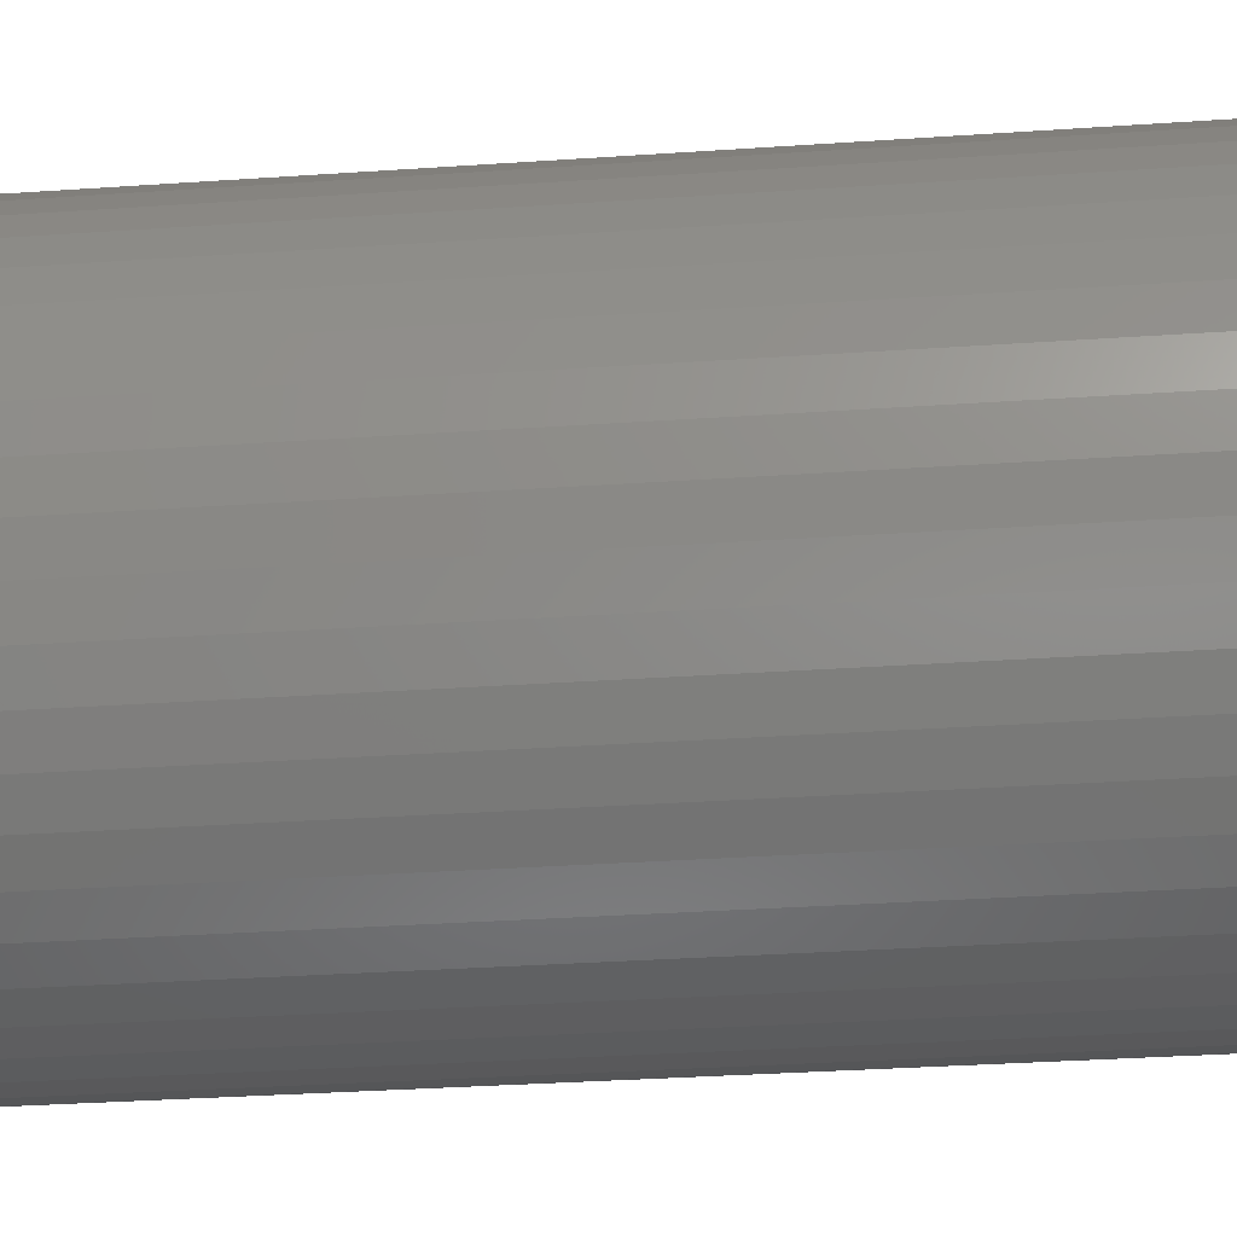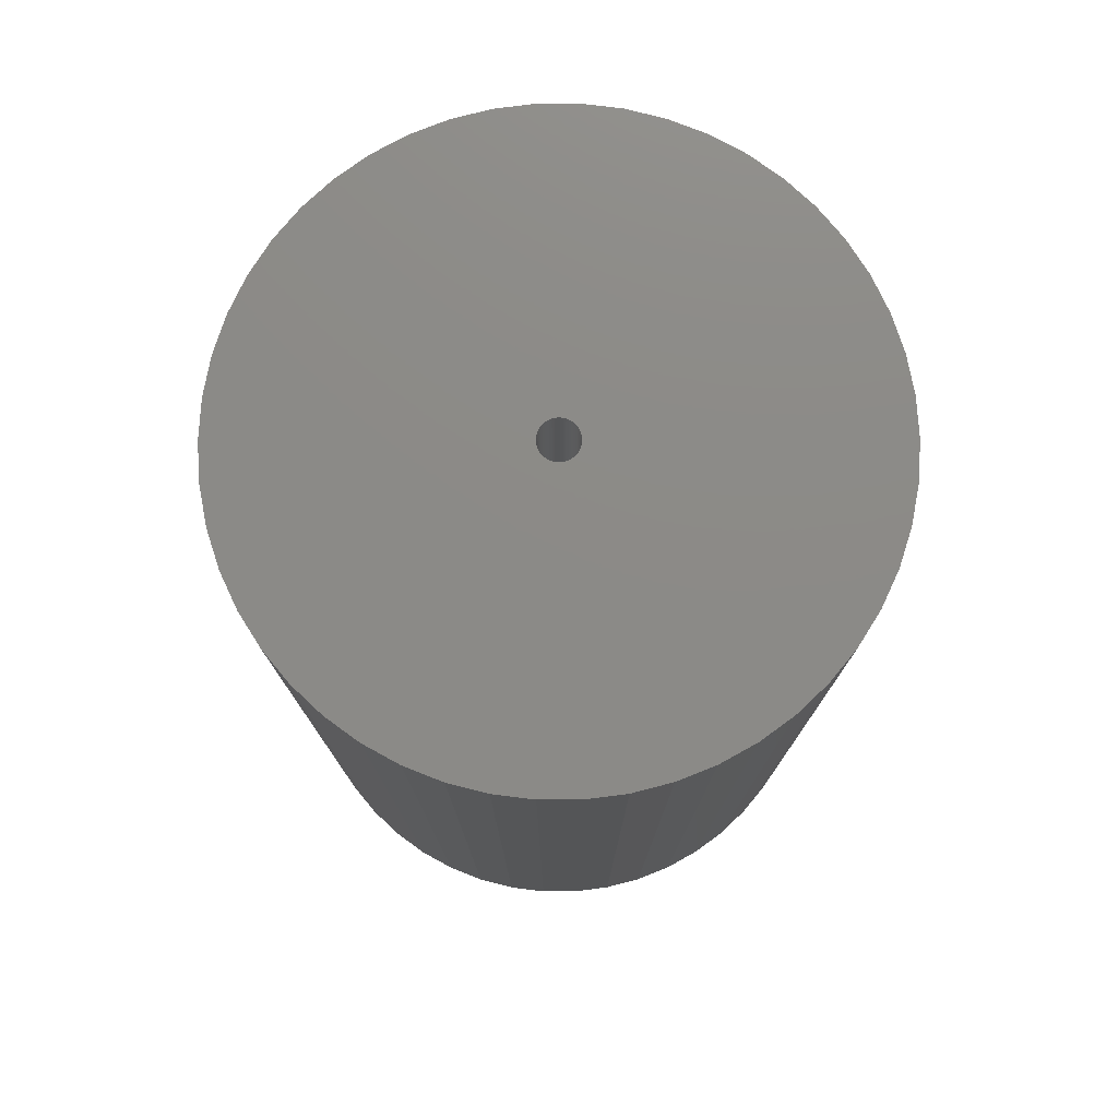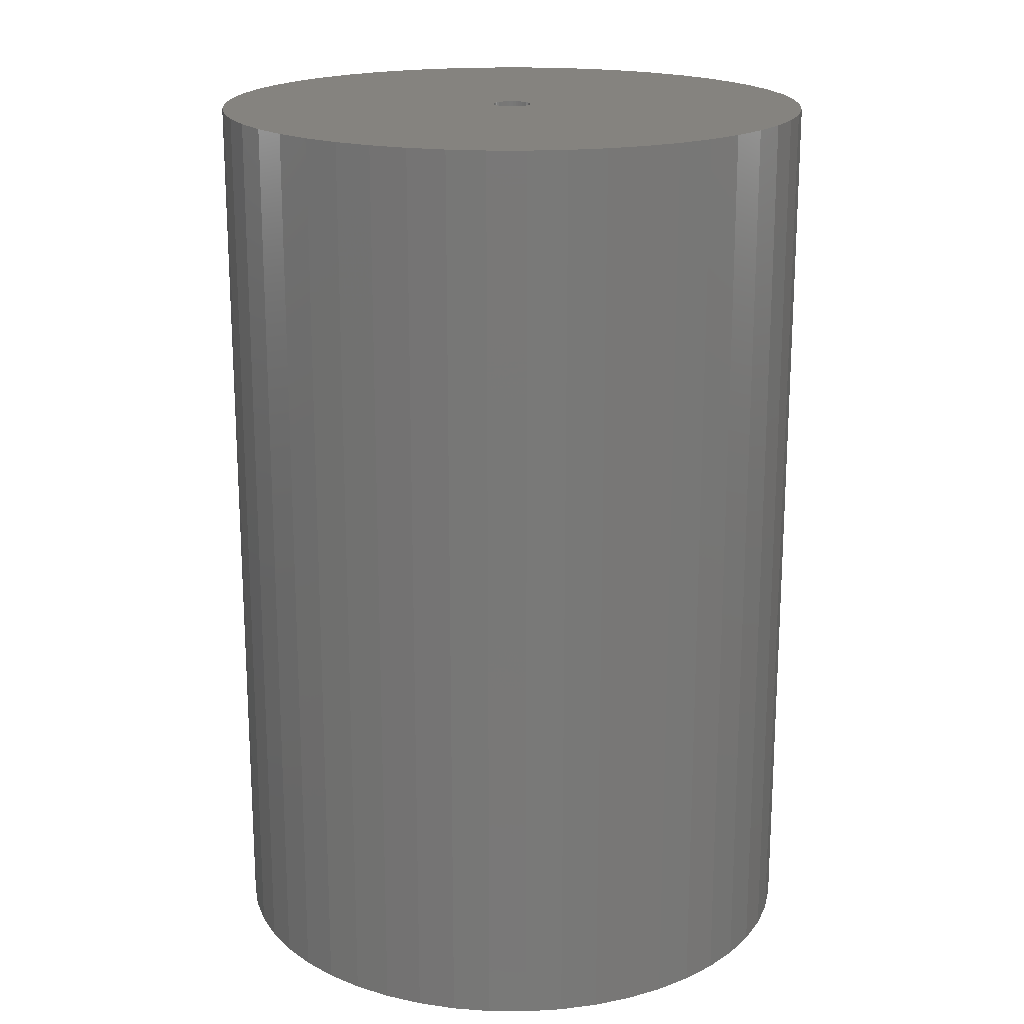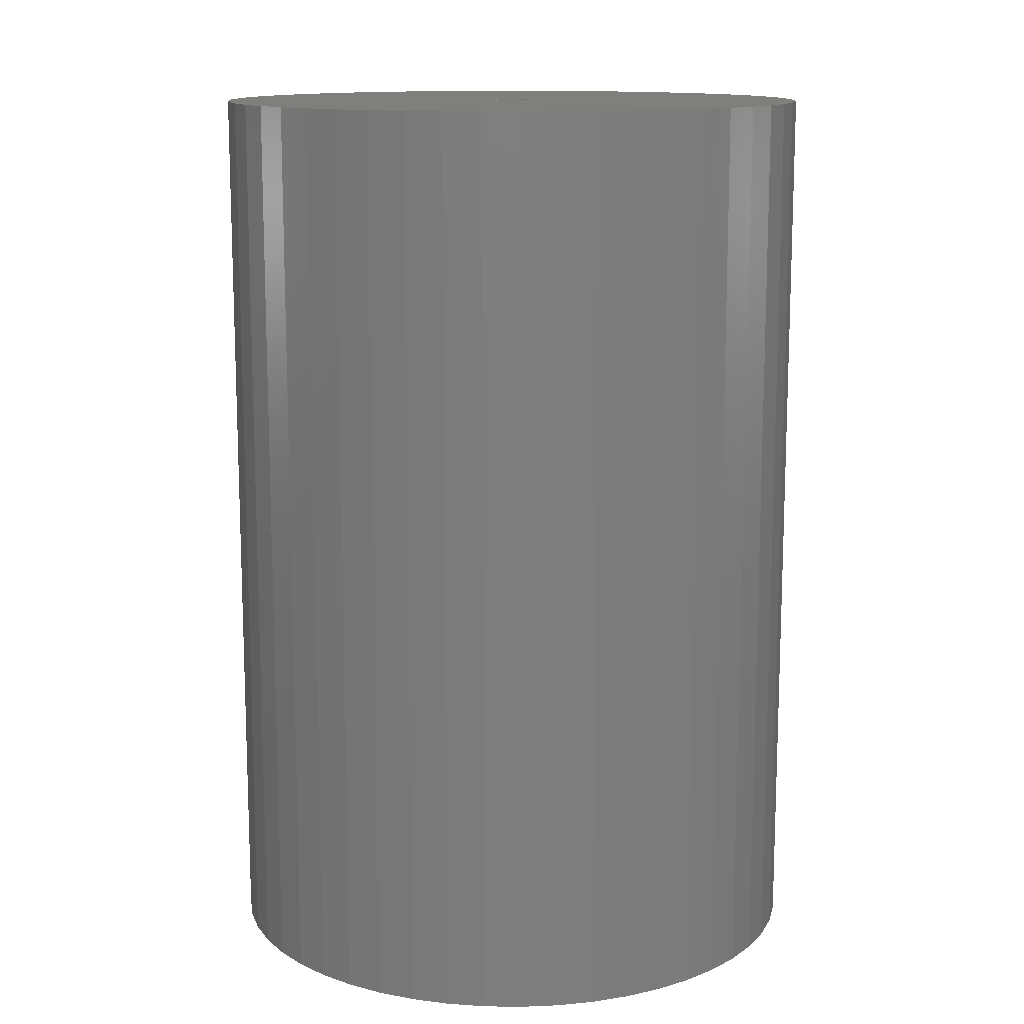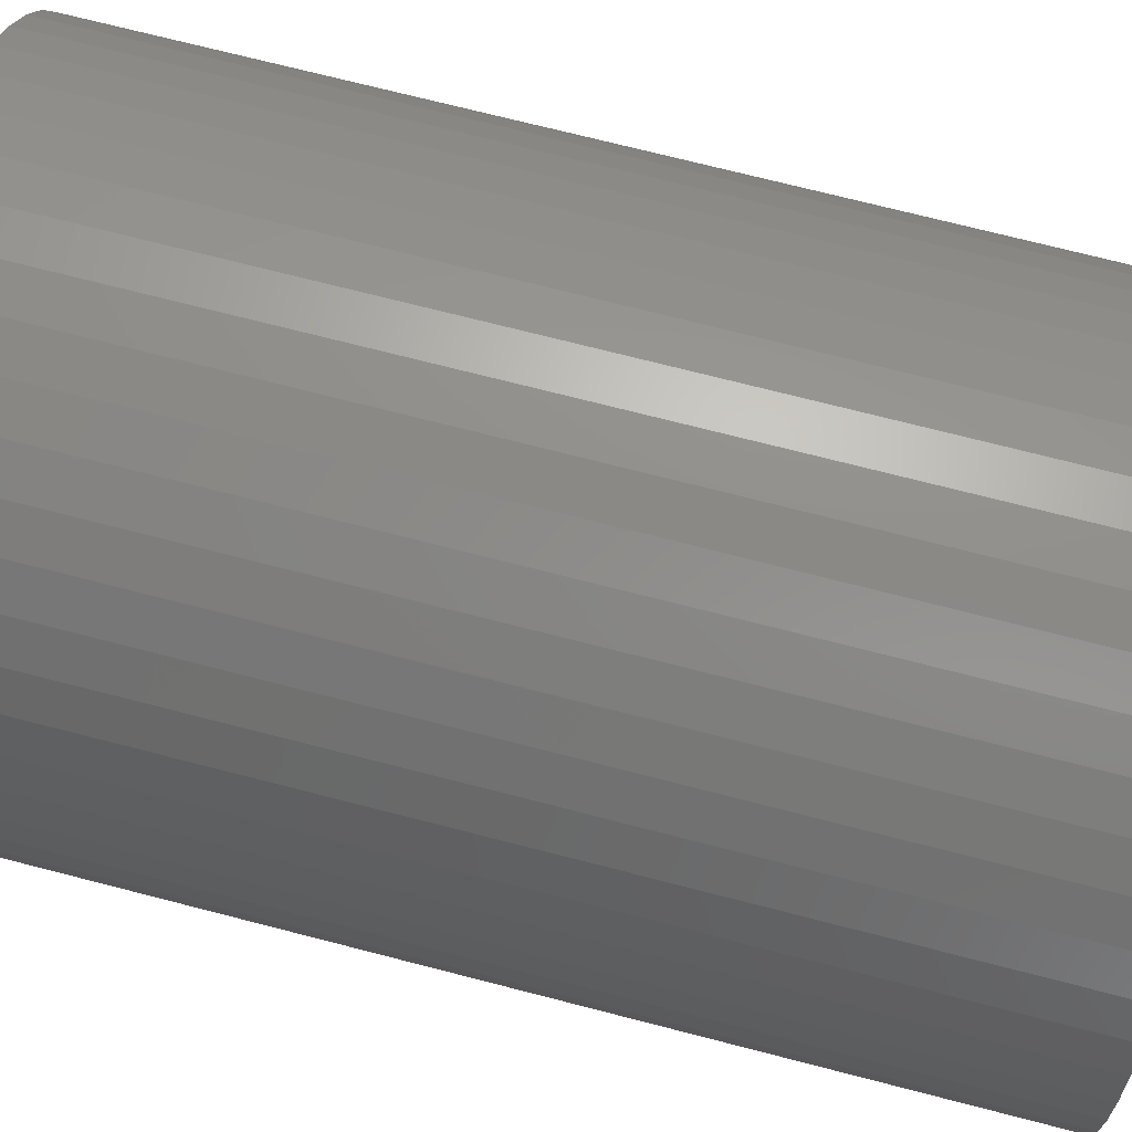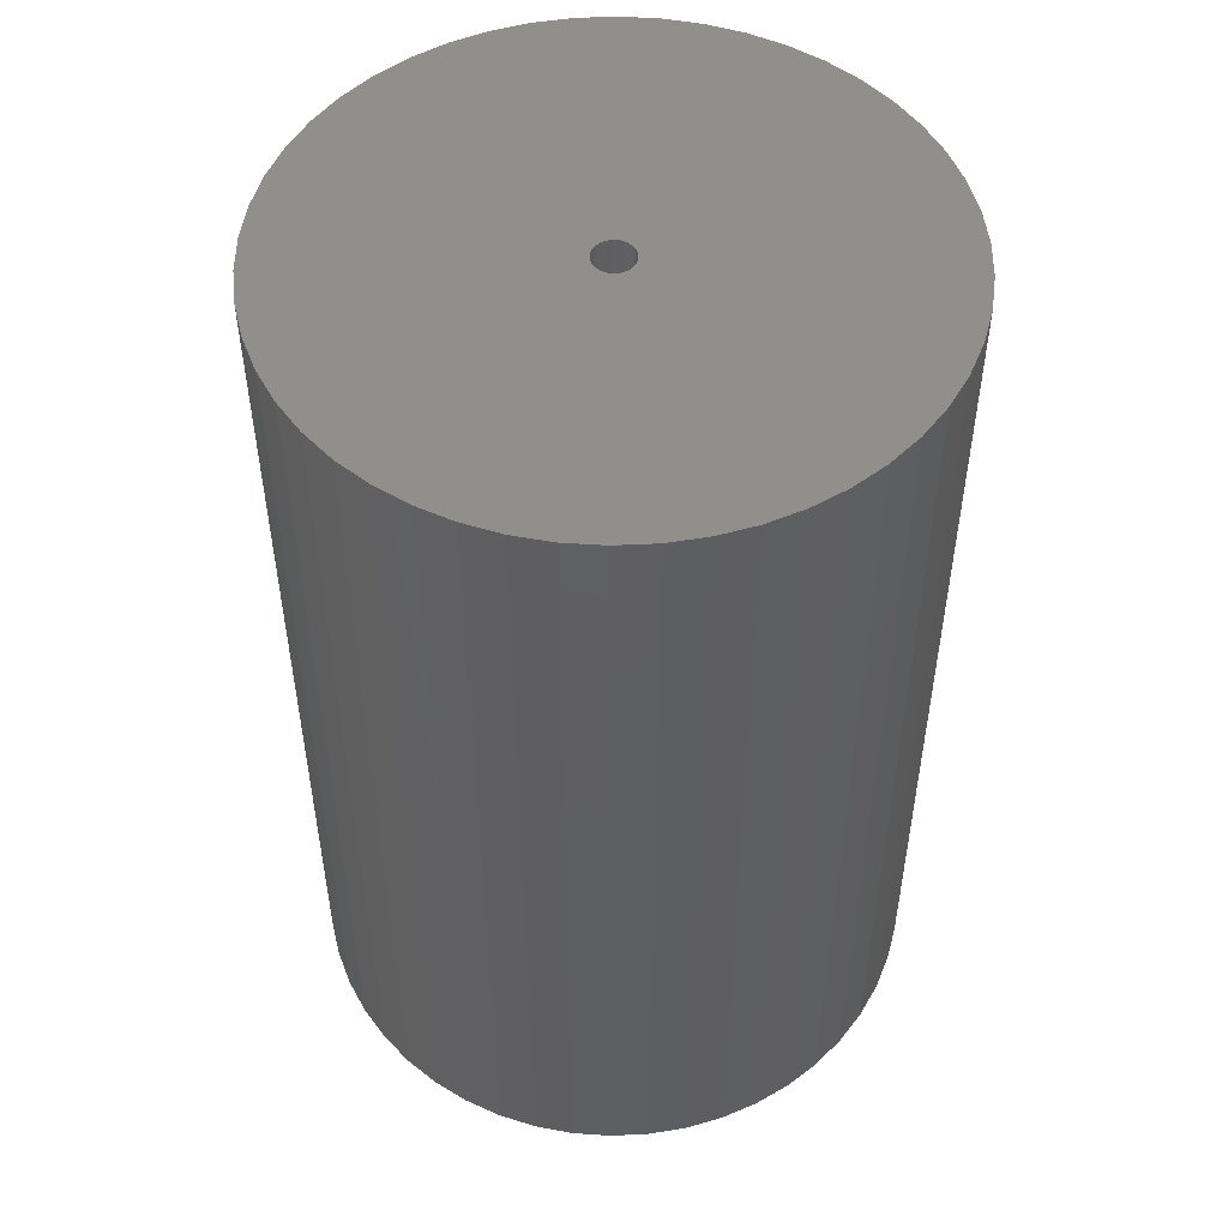
<metadata>
{"format":"stl","ext":"stl","renderer":"f3d","projection":"perspective","resolution":1024,"background":"white","views":[{"elev":-36.4,"azim":-85.0,"up":"+Y"},{"elev":77.3,"azim":-64.9,"up":"+Z"},{"elev":18.8,"azim":0.9,"up":"+Z"},{"elev":12.9,"azim":109.9,"up":"+Z"},{"elev":72.7,"azim":-75.6,"up":"+Y"},{"elev":51.1,"azim":112.2,"up":"+Z"}]}
</metadata>
<code>
# stl→obj: 200 verts, 400 faces
v 21 0 31.5
v 20.83 2.632 -31.5
v 20.83 2.632 31.5
v 21 0 -31.5
v -21 0 -31.5
v -20.83 2.632 31.5
v -20.83 2.632 -31.5
v -21 0 31.5
v 1.319 20.96 -31.5
v -1.319 20.96 31.5
v 1.319 20.96 31.5
v -1.319 20.96 -31.5
v -1.319 -20.96 -31.5
v 1.319 -20.96 31.5
v -1.319 -20.96 31.5
v 1.319 -20.96 -31.5
v 15.31 14.38 -31.5
v 13.39 16.18 31.5
v 15.31 14.38 31.5
v 13.39 16.18 -31.5
v -13.39 16.18 -31.5
v -15.31 14.38 31.5
v -13.39 16.18 31.5
v -15.31 14.38 -31.5
v -6.489 19.97 -31.5
v -8.941 19 31.5
v -6.489 19.97 31.5
v -8.941 19 -31.5
v 19.53 7.731 31.5
v 18.4 10.12 -31.5
v 18.4 10.12 31.5
v 19.53 7.731 -31.5
v 20.34 5.222 -31.5
v 20.34 5.222 31.5
v 8.941 19 -31.5
v 6.489 19.97 31.5
v 8.941 19 31.5
v 6.489 19.97 -31.5
v 11.25 17.73 -31.5
v 11.25 17.73 31.5
v -19.53 7.731 -31.5
v -18.4 10.12 31.5
v -18.4 10.12 -31.5
v -19.53 7.731 31.5
v -20.34 5.222 -31.5
v -20.34 5.222 31.5
v -3.935 20.63 31.5
v -3.935 20.63 -31.5
v 6.489 -19.97 -31.5
v 8.941 -19 31.5
v 6.489 -19.97 31.5
v 8.941 -19 -31.5
v 16.99 12.34 31.5
v 16.99 12.34 -31.5
v 3.935 20.63 31.5
v 3.935 20.63 -31.5
v -16.99 12.34 31.5
v -16.99 12.34 -31.5
v 1.35 0 31.5
v 1.339 0.1692 31.5
v 20.83 -2.632 31.5
v 1.308 0.3357 31.5
v 1.339 -0.1692 31.5
v 1.255 0.497 31.5
v 20.34 -5.222 31.5
v 1.183 0.6504 31.5
v 1.308 -0.3357 31.5
v 1.092 0.7935 31.5
v 19.53 -7.731 31.5
v 0.9841 0.9241 31.5
v 1.255 -0.497 31.5
v 0.8605 1.04 31.5
v 18.4 -10.12 31.5
v 0.7234 1.14 31.5
v 1.183 -0.6504 31.5
v 0.5748 1.222 31.5
v 16.99 -12.34 31.5
v 0.4172 1.284 31.5
v 1.092 -0.7935 31.5
v 15.31 -14.38 31.5
v 0.253 1.326 31.5
v 0.08477 1.347 31.5
v -0.08477 1.347 31.5
v -0.253 1.326 31.5
v -0.4172 1.284 31.5
v -0.5748 1.222 31.5
v -0.7234 1.14 31.5
v -11.25 17.73 31.5
v -0.8605 1.04 31.5
v -0.9841 0.9241 31.5
v -1.092 0.7935 31.5
v 0.9841 -0.9241 31.5
v 13.39 -16.18 31.5
v 0.8605 -1.04 31.5
v 11.25 -17.73 31.5
v 0.7234 -1.14 31.5
v 0.5748 -1.222 31.5
v 0.4172 -1.284 31.5
v 3.935 -20.63 31.5
v 0.253 -1.326 31.5
v 0.08477 -1.347 31.5
v -0.08477 -1.347 31.5
v -0.253 -1.326 31.5
v -3.935 -20.63 31.5
v -0.4172 -1.284 31.5
v -6.489 -19.97 31.5
v -0.5748 -1.222 31.5
v -8.941 -19 31.5
v -0.7234 -1.14 31.5
v -11.25 -17.73 31.5
v -0.8605 -1.04 31.5
v -13.39 -16.18 31.5
v -0.9841 -0.9241 31.5
v -15.31 -14.38 31.5
v -1.092 -0.7935 31.5
v -16.99 -12.34 31.5
v -1.183 -0.6504 31.5
v -18.4 -10.12 31.5
v -1.255 -0.497 31.5
v -19.53 -7.731 31.5
v -1.308 -0.3357 31.5
v -20.34 -5.222 31.5
v -1.339 -0.1692 31.5
v -20.83 -2.632 31.5
v -1.35 0 31.5
v -1.183 0.6504 31.5
v -1.255 0.497 31.5
v -1.308 0.3357 31.5
v -1.339 0.1692 31.5
v -11.25 17.73 -31.5
v 20.83 -2.632 -31.5
v 13.39 -16.18 -31.5
v 15.31 -14.38 -31.5
v 20.34 -5.222 -31.5
v 1.35 0 -31.5
v 1.339 -0.1692 -31.5
v 1.308 -0.3357 -31.5
v 19.53 -7.731 -31.5
v 1.339 0.1692 -31.5
v 1.255 -0.497 -31.5
v 18.4 -10.12 -31.5
v 1.183 -0.6504 -31.5
v 16.99 -12.34 -31.5
v 1.308 0.3357 -31.5
v 1.092 -0.7935 -31.5
v 0.9841 -0.9241 -31.5
v 1.255 0.497 -31.5
v 0.8605 -1.04 -31.5
v 11.25 -17.73 -31.5
v 0.7234 -1.14 -31.5
v 1.183 0.6504 -31.5
v 0.5748 -1.222 -31.5
v 0.4172 -1.284 -31.5
v 3.935 -20.63 -31.5
v 1.092 0.7935 -31.5
v 0.253 -1.326 -31.5
v 0.08477 -1.347 -31.5
v -0.08477 -1.347 -31.5
v -0.253 -1.326 -31.5
v -3.935 -20.63 -31.5
v -0.4172 -1.284 -31.5
v -6.489 -19.97 -31.5
v -0.5748 -1.222 -31.5
v -8.941 -19 -31.5
v -0.7234 -1.14 -31.5
v -11.25 -17.73 -31.5
v -0.8605 -1.04 -31.5
v -13.39 -16.18 -31.5
v -0.9841 -0.9241 -31.5
v -15.31 -14.38 -31.5
v -1.092 -0.7935 -31.5
v 0.9841 0.9241 -31.5
v 0.8605 1.04 -31.5
v 0.7234 1.14 -31.5
v 0.5748 1.222 -31.5
v 0.4172 1.284 -31.5
v 0.253 1.326 -31.5
v 0.08477 1.347 -31.5
v -0.08477 1.347 -31.5
v -0.253 1.326 -31.5
v -0.4172 1.284 -31.5
v -0.5748 1.222 -31.5
v -0.7234 1.14 -31.5
v -0.8605 1.04 -31.5
v -0.9841 0.9241 -31.5
v -1.092 0.7935 -31.5
v -1.183 0.6504 -31.5
v -1.255 0.497 -31.5
v -1.308 0.3357 -31.5
v -1.339 0.1692 -31.5
v -1.35 0 -31.5
v -16.99 -12.34 -31.5
v -1.183 -0.6504 -31.5
v -18.4 -10.12 -31.5
v -1.255 -0.497 -31.5
v -19.53 -7.731 -31.5
v -1.308 -0.3357 -31.5
v -20.34 -5.222 -31.5
v -1.339 -0.1692 -31.5
v -20.83 -2.632 -31.5
f 1 2 3
f 2 1 4
f 5 6 7
f 6 5 8
f 9 10 11
f 10 9 12
f 13 14 15
f 14 13 16
f 17 18 19
f 18 17 20
f 21 22 23
f 22 21 24
f 25 26 27
f 26 25 28
f 29 30 31
f 30 29 32
f 3 33 34
f 33 3 2
f 35 36 37
f 36 35 38
f 39 37 40
f 37 39 35
f 41 42 43
f 42 41 44
f 45 44 41
f 44 45 46
f 12 47 10
f 47 12 48
f 49 50 51
f 50 49 52
f 34 32 29
f 32 34 33
f 53 17 19
f 17 53 54
f 31 54 53
f 54 31 30
f 38 55 36
f 55 38 56
f 56 11 55
f 11 56 9
f 20 40 18
f 40 20 39
f 43 57 58
f 57 43 42
f 58 22 24
f 22 58 57
f 7 46 45
f 46 7 6
f 59 1 3
f 60 3 34
f 1 59 61
f 62 34 29
f 63 61 59
f 64 29 31
f 61 63 65
f 66 31 53
f 67 65 63
f 68 53 19
f 65 67 69
f 70 19 18
f 71 69 67
f 72 18 40
f 69 71 73
f 74 40 37
f 75 73 71
f 76 37 36
f 73 75 77
f 78 36 55
f 79 77 75
f 77 79 80
f 3 60 59
f 81 55 11
f 34 62 60
f 29 64 62
f 31 66 64
f 53 68 66
f 19 70 68
f 18 72 70
f 40 74 72
f 37 76 74
f 36 78 76
f 55 81 78
f 11 82 81
f 11 83 82
f 10 83 11
f 83 10 84
f 47 84 10
f 84 47 85
f 27 85 47
f 85 27 86
f 26 86 27
f 86 26 87
f 88 87 26
f 87 88 89
f 23 89 88
f 89 23 90
f 22 90 23
f 90 22 91
f 92 80 79
f 80 92 93
f 94 93 92
f 93 94 95
f 96 95 94
f 95 96 50
f 97 50 96
f 50 97 51
f 98 51 97
f 51 98 99
f 100 99 98
f 99 100 14
f 101 14 100
f 102 14 101
f 15 102 103
f 104 103 105
f 106 105 107
f 108 107 109
f 110 109 111
f 112 111 113
f 114 113 115
f 116 115 117
f 118 117 119
f 120 119 121
f 102 15 14
f 122 121 123
f 124 123 125
f 57 91 22
f 103 104 15
f 91 57 126
f 105 106 104
f 42 126 57
f 107 108 106
f 126 42 127
f 109 110 108
f 44 127 42
f 111 112 110
f 127 44 128
f 113 114 112
f 46 128 44
f 115 116 114
f 128 46 129
f 117 118 116
f 6 129 46
f 119 120 118
f 129 6 125
f 121 122 120
f 8 125 6
f 123 124 122
f 125 8 124
f 28 88 26
f 88 28 130
f 130 23 88
f 23 130 21
f 48 27 47
f 27 48 25
f 61 4 1
f 4 61 131
f 132 80 93
f 80 132 133
f 65 131 61
f 131 65 134
f 135 4 131
f 136 131 134
f 4 135 2
f 137 134 138
f 139 2 135
f 140 138 141
f 2 139 33
f 142 141 143
f 144 33 139
f 145 143 133
f 33 144 32
f 146 133 132
f 147 32 144
f 148 132 149
f 32 147 30
f 150 149 52
f 151 30 147
f 152 52 49
f 30 151 54
f 153 49 154
f 155 54 151
f 54 155 17
f 131 136 135
f 156 154 16
f 134 137 136
f 138 140 137
f 141 142 140
f 143 145 142
f 133 146 145
f 132 148 146
f 149 150 148
f 52 152 150
f 49 153 152
f 154 156 153
f 16 157 156
f 16 158 157
f 13 158 16
f 158 13 159
f 160 159 13
f 159 160 161
f 162 161 160
f 161 162 163
f 164 163 162
f 163 164 165
f 166 165 164
f 165 166 167
f 168 167 166
f 167 168 169
f 170 169 168
f 169 170 171
f 172 17 155
f 17 172 20
f 173 20 172
f 20 173 39
f 174 39 173
f 39 174 35
f 175 35 174
f 35 175 38
f 176 38 175
f 38 176 56
f 177 56 176
f 56 177 9
f 178 9 177
f 179 9 178
f 12 179 180
f 48 180 181
f 25 181 182
f 28 182 183
f 130 183 184
f 21 184 185
f 24 185 186
f 58 186 187
f 43 187 188
f 41 188 189
f 179 12 9
f 45 189 190
f 7 190 191
f 192 171 170
f 180 48 12
f 171 192 193
f 181 25 48
f 194 193 192
f 182 28 25
f 193 194 195
f 183 130 28
f 196 195 194
f 184 21 130
f 195 196 197
f 185 24 21
f 198 197 196
f 186 58 24
f 197 198 199
f 187 43 58
f 200 199 198
f 188 41 43
f 199 200 191
f 189 45 41
f 5 191 200
f 190 7 45
f 191 5 7
f 73 138 69
f 138 73 141
f 80 143 77
f 143 80 133
f 170 112 114
f 112 170 168
f 192 118 194
f 118 192 116
f 196 122 198
f 122 196 120
f 154 51 99
f 51 154 49
f 16 99 14
f 99 16 154
f 149 93 95
f 93 149 132
f 52 95 50
f 95 52 149
f 69 134 65
f 134 69 138
f 77 141 73
f 141 77 143
f 160 15 104
f 15 160 13
f 164 106 108
f 106 164 162
f 170 116 192
f 116 170 114
f 194 120 196
f 120 194 118
f 198 124 200
f 124 198 122
f 200 8 5
f 8 200 124
f 162 104 106
f 104 162 160
f 166 108 110
f 108 166 164
f 168 110 112
f 110 168 166
f 135 60 139
f 60 135 59
f 125 190 129
f 190 125 191
f 179 82 83
f 82 179 178
f 157 102 101
f 102 157 158
f 173 70 72
f 70 173 172
f 185 89 90
f 89 185 184
f 182 85 86
f 85 182 181
f 145 75 142
f 75 145 79
f 147 66 151
f 66 147 64
f 139 62 144
f 62 139 60
f 151 68 155
f 68 151 66
f 176 76 78
f 76 176 175
f 174 72 74
f 72 174 173
f 127 187 126
f 187 127 188
f 181 84 85
f 84 181 180
f 137 63 136
f 63 137 67
f 152 98 97
f 98 152 153
f 144 64 147
f 64 144 62
f 155 70 172
f 70 155 68
f 177 78 81
f 78 177 176
f 178 81 82
f 81 178 177
f 175 74 76
f 74 175 174
f 126 186 91
f 186 126 187
f 91 185 90
f 185 91 186
f 128 188 127
f 188 128 189
f 129 189 128
f 189 129 190
f 183 86 87
f 86 183 182
f 184 87 89
f 87 184 183
f 180 83 84
f 83 180 179
f 136 59 135
f 59 136 63
f 146 79 145
f 79 146 92
f 119 197 121
f 197 119 195
f 123 191 125
f 191 123 199
f 148 96 94
f 96 148 150
f 146 94 92
f 94 146 148
f 142 71 140
f 71 142 75
f 113 171 115
f 171 113 169
f 115 193 117
f 193 115 171
f 150 97 96
f 97 150 152
f 140 67 137
f 67 140 71
f 158 103 102
f 103 158 159
f 161 107 105
f 107 161 163
f 165 111 109
f 111 165 167
f 159 105 103
f 105 159 161
f 167 113 111
f 113 167 169
f 117 195 119
f 195 117 193
f 121 199 123
f 199 121 197
f 153 100 98
f 100 153 156
f 156 101 100
f 101 156 157
f 163 109 107
f 109 163 165

</code>
